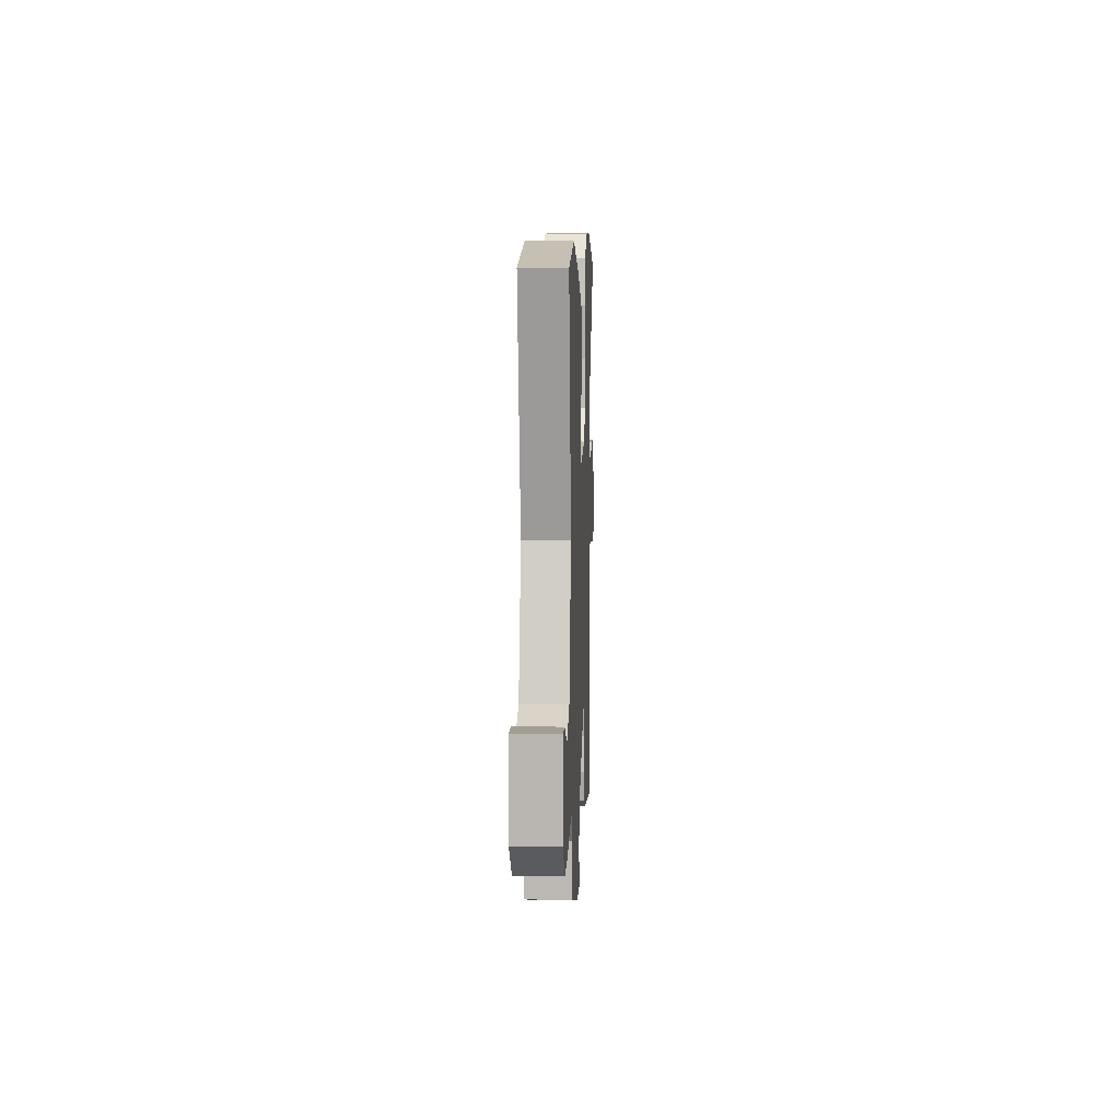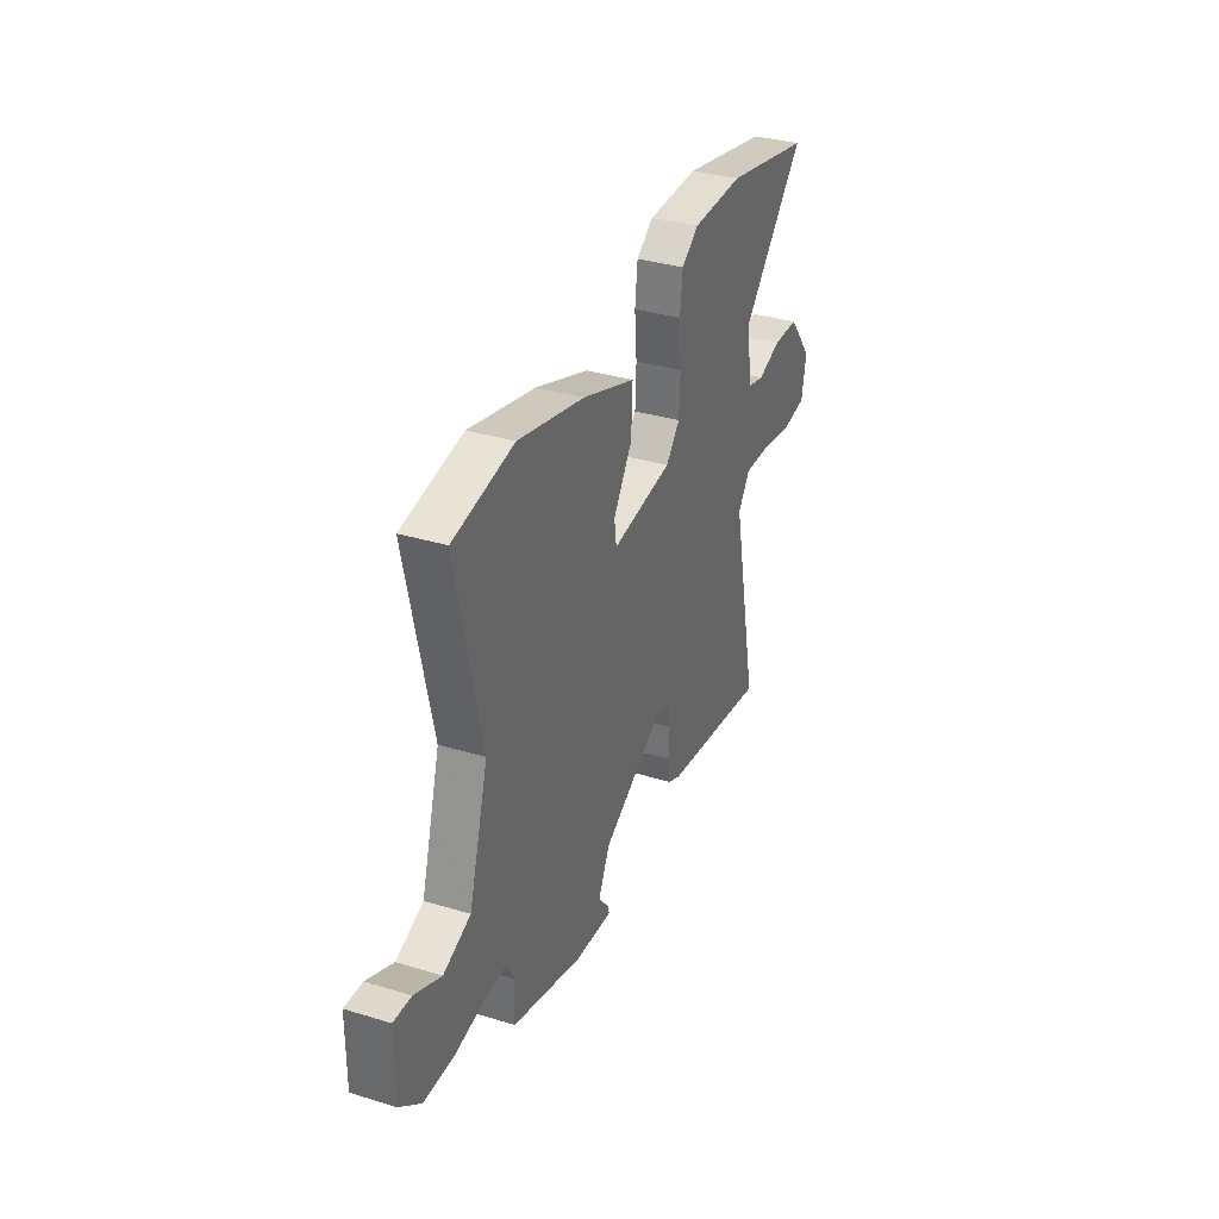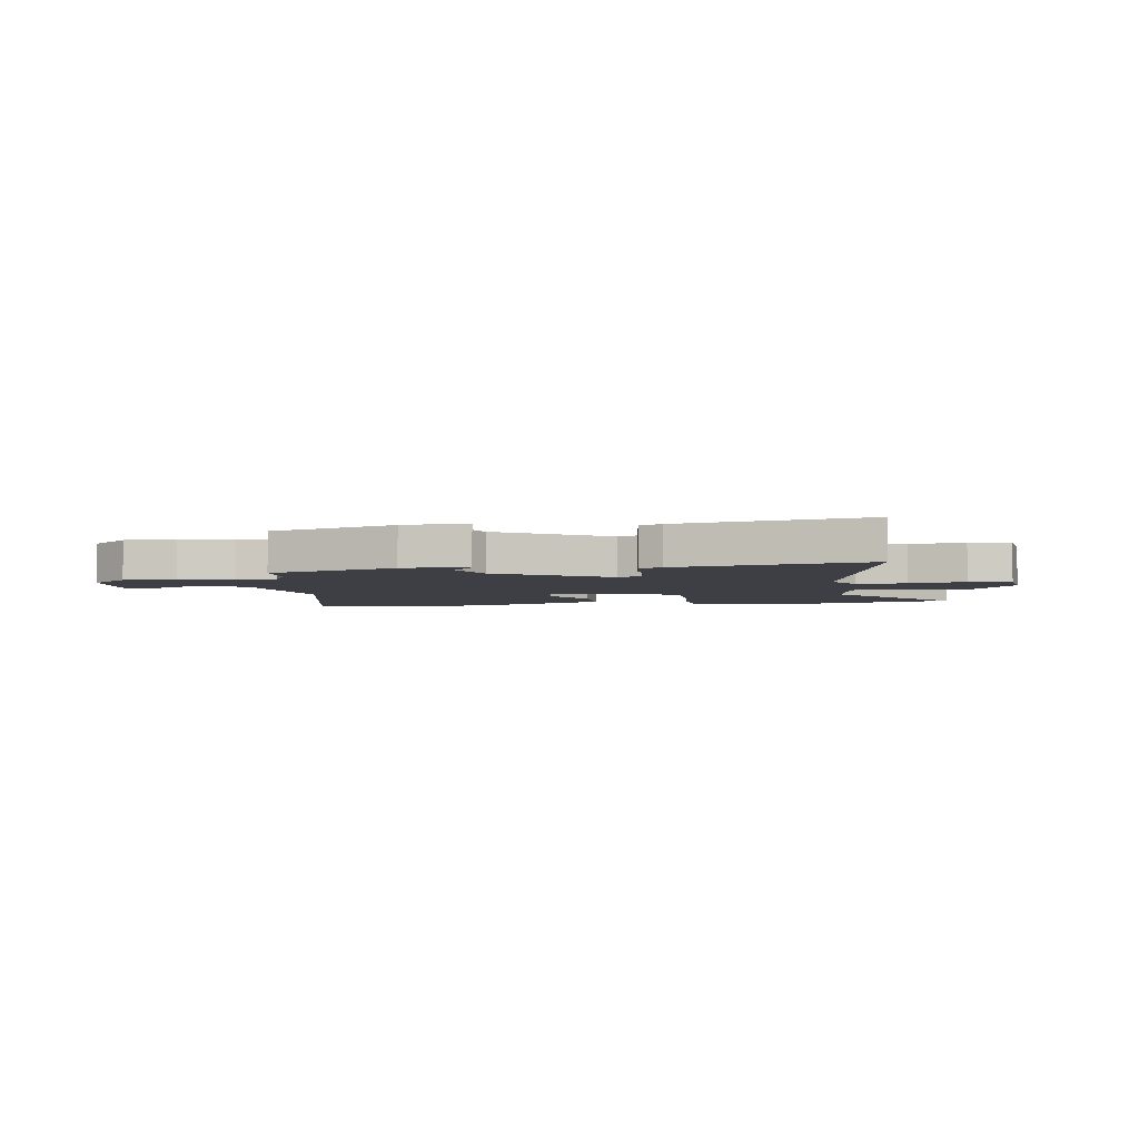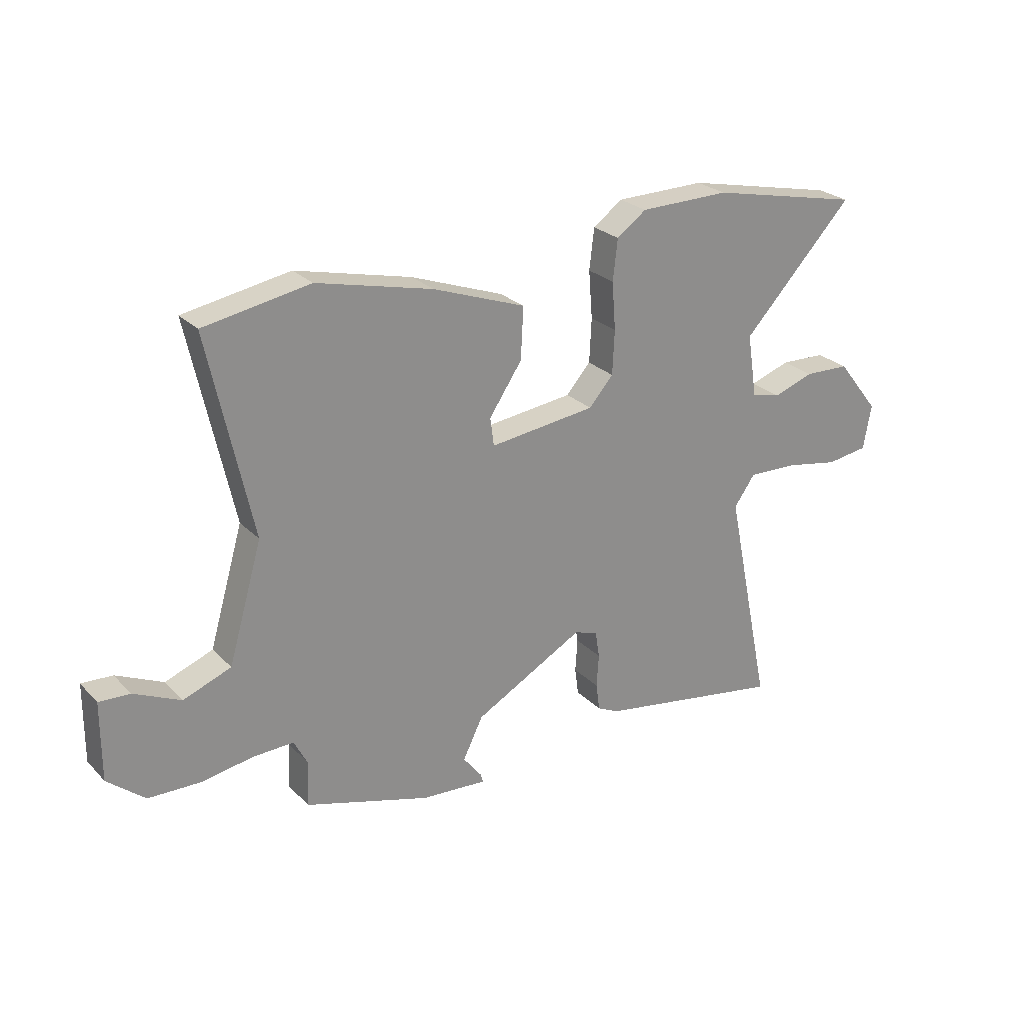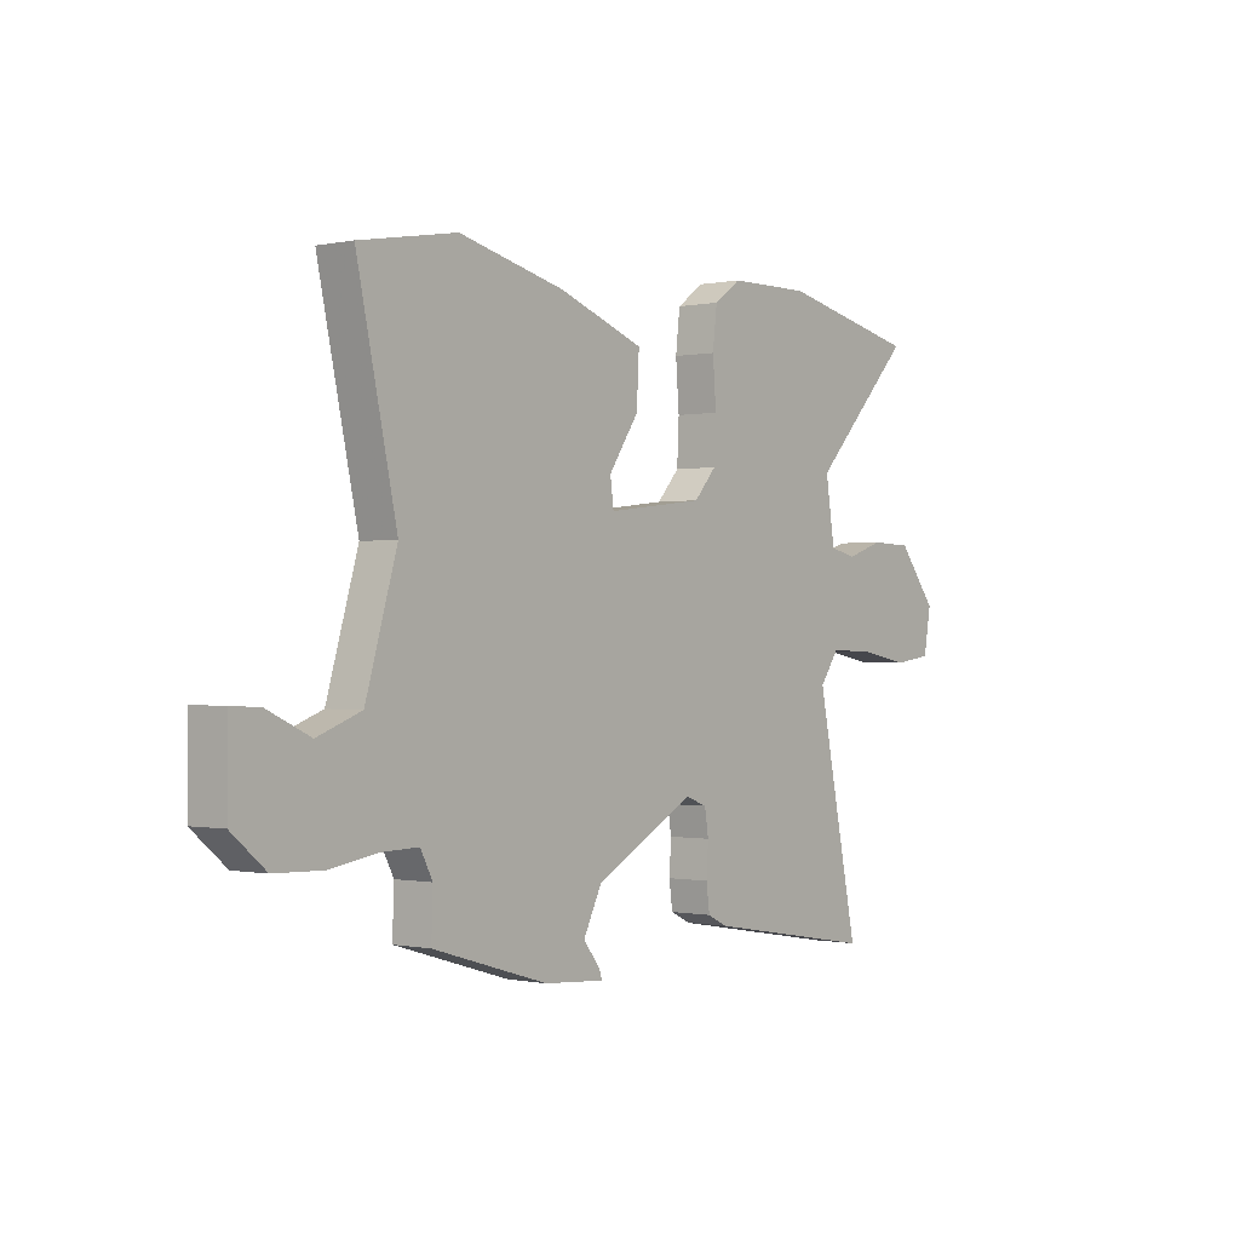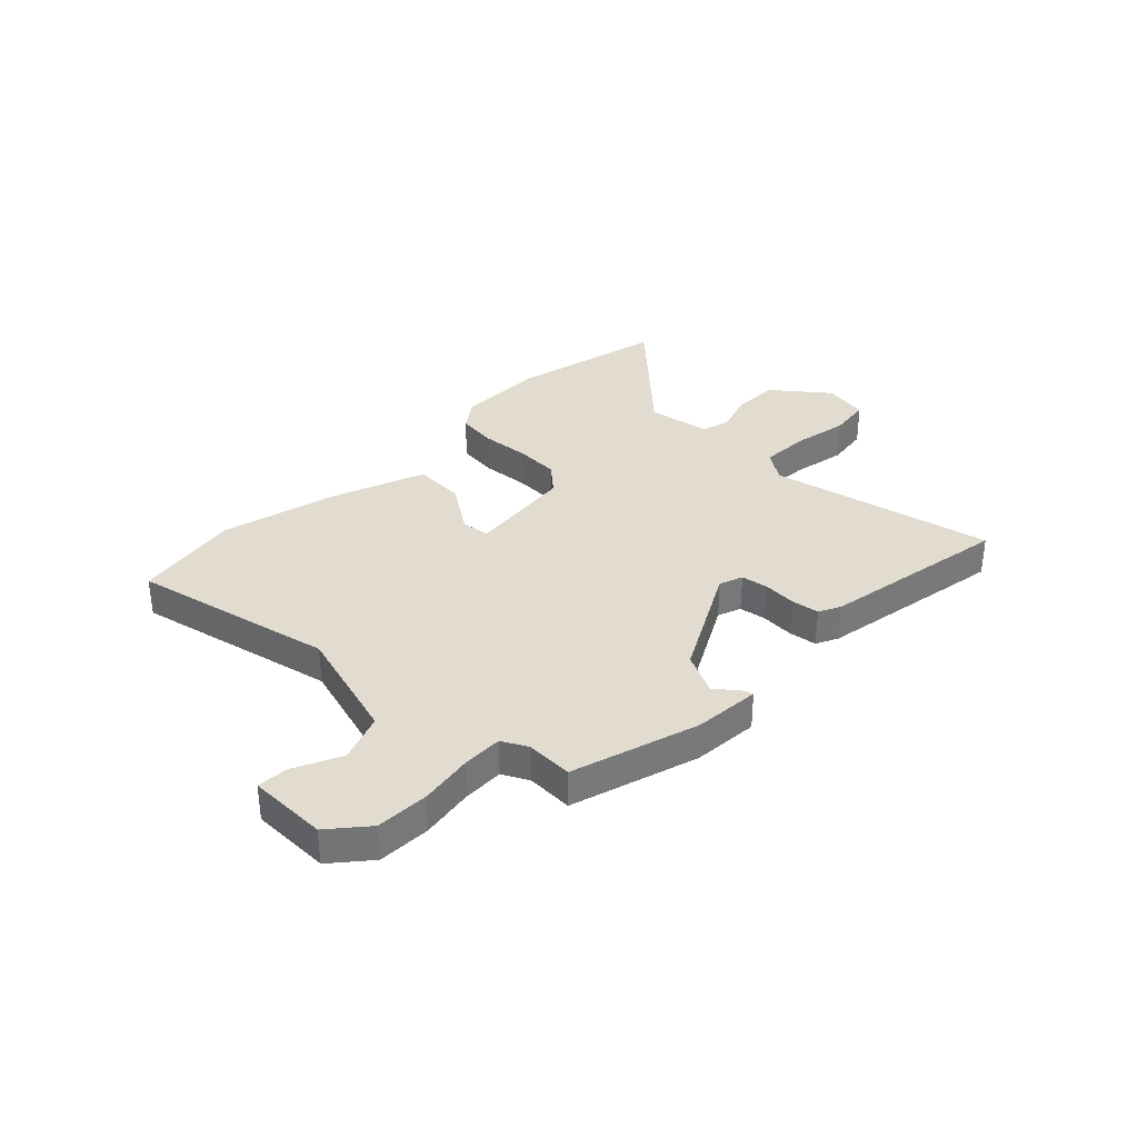
<metadata>
{"format":"obj","ext":"obj","renderer":"f3d","projection":"perspective","resolution":1024,"background":"white","views":[{"elev":8.2,"azim":92.2,"up":"+Z"},{"elev":34.5,"azim":112.2,"up":"+Z"},{"elev":-4.5,"azim":-172.2,"up":"+Y"},{"elev":25.7,"azim":146.8,"up":"+Z"},{"elev":-0.4,"azim":128.0,"up":"+Z"},{"elev":34.2,"azim":134.3,"up":"+Y"}]}
</metadata>
<code>
v 0.474 0.07 -0.436
v 0.237 0.07 -0.507
v 0.113 0.07 -0.516
v 0.118 0.07 -0.499
v 0.153 0.07 -0.454
v 0.115 0.07 -0.377
v -0.093 0.07 -0.264
v -0.137 0.07 -0.28
v -0.145 0.07 -0.33
v -0.141 0.07 -0.393
v -0.148 0.07 -0.445
v -0.189 0.07 -0.465
v -0.545 0.07 -0.525
v -0.457 0.07 -0.103
v -0.497 0.07 -0.047
v -0.589 0.07 -0.05
v -0.693 0.07 -0.069
v -0.772 0.07 -0.058
v -0.787 0.07 0.027
v -0.707 0.07 0.128
v -0.621 0.07 0.131
v -0.544 0.07 0.105
v -0.489 0.07 0.118
v -0.47 0.07 0.238
v -0.681 0.07 0.461
v -0.393 0.07 0.523
v -0.223 0.07 0.521
v -0.167 0.07 0.481
v -0.158 0.07 0.404
v -0.165 0.07 0.314
v -0.161 0.07 0.231
v -0.115 0.07 0.179
v 0.086 0.07 0.155
v 0.093 0.07 0.208
v 0.031 0.07 0.3
v 0.026 0.07 0.397
v 0.201 0.07 0.461
v 0.42 0.07 0.514
v 0.62 0.07 0.479
v 0.538 0.07 0.1
v 0.602 0.07 -0.119
v 0.692 0.07 -0.153
v 0.78 0.07 -0.112
v 0.838 0.07 -0.109
v 0.839 0.07 -0.257
v 0.769 0.07 -0.316
v 0.671 0.07 -0.319
v 0.572 0.07 -0.303
v 0.496 0.07 -0.301
v 0.471 0.07 -0.349
v 0.474 0 -0.436
v 0.237 0 -0.507
v 0.113 0 -0.516
v 0.118 0 -0.499
v 0.153 0 -0.454
v 0.115 0 -0.377
v -0.093 0 -0.264
v -0.137 0 -0.28
v -0.145 0 -0.33
v -0.141 0 -0.393
v -0.148 0 -0.445
v -0.189 0 -0.465
v -0.545 0 -0.525
v -0.457 0 -0.103
v -0.497 0 -0.047
v -0.589 0 -0.05
v -0.693 0 -0.069
v -0.772 0 -0.058
v -0.787 0 0.027
v -0.707 0 0.128
v -0.621 0 0.131
v -0.544 0 0.105
v -0.489 0 0.118
v -0.47 0 0.238
v -0.681 0 0.461
v -0.393 0 0.523
v -0.223 0 0.521
v -0.167 0 0.481
v -0.158 0 0.404
v -0.165 0 0.314
v -0.161 0 0.231
v -0.115 0 0.179
v 0.086 0 0.155
v 0.093 0 0.208
v 0.031 0 0.3
v 0.026 0 0.397
v 0.201 0 0.461
v 0.42 0 0.514
v 0.62 0 0.479
v 0.538 0 0.1
v 0.602 0 -0.119
v 0.692 0 -0.153
v 0.78 0 -0.112
v 0.838 0 -0.109
v 0.839 0 -0.257
v 0.769 0 -0.316
v 0.671 0 -0.319
v 0.572 0 -0.303
v 0.496 0 -0.301
v 0.471 0 -0.349
f 46 47 48
f 45 46 48
f 44 45 48
f 43 44 48
f 42 43 48
f 41 42 48 49
f 40 41 49
f 38 39 40
f 37 38 40
f 36 37 40
f 35 36 40
f 34 35 40
f 40 49 50
f 34 40 50
f 33 34 50
f 28 29 30
f 27 28 30
f 26 27 30
f 25 26 30
f 24 25 30
f 23 24 30 31
f 20 21 22
f 19 20 22
f 18 19 22
f 17 18 22
f 16 17 22
f 15 16 22 23
f 23 31 32
f 15 23 32
f 14 15 32
f 12 13 14
f 11 12 14
f 10 11 14
f 9 10 14
f 3 4 5
f 2 3 5
f 1 2 5
f 50 1 5
f 50 5 6
f 33 50 6 7
f 32 33 7 8
f 8 9 14 32
f 98 97 96
f 98 96 95
f 98 95 94
f 98 94 93
f 98 93 92
f 99 98 92 91
f 99 91 90
f 90 89 88
f 90 88 87
f 90 87 86
f 90 86 85
f 90 85 84
f 100 99 90
f 100 90 84
f 100 84 83
f 80 79 78
f 80 78 77
f 80 77 76
f 80 76 75
f 80 75 74
f 81 80 74 73
f 72 71 70
f 72 70 69
f 72 69 68
f 72 68 67
f 72 67 66
f 73 72 66 65
f 82 81 73
f 82 73 65
f 82 65 64
f 64 63 62
f 64 62 61
f 64 61 60
f 64 60 59
f 55 54 53
f 55 53 52
f 55 52 51
f 55 51 100
f 56 55 100
f 57 56 100 83
f 58 57 83 82
f 82 64 59 58
f 1 51 52 2
f 2 52 53 3
f 3 53 54 4
f 4 54 55 5
f 5 55 56 6
f 6 56 57 7
f 7 57 58 8
f 8 58 59 9
f 9 59 60 10
f 10 60 61 11
f 11 61 62 12
f 12 62 63 13
f 13 63 64 14
f 14 64 65 15
f 15 65 66 16
f 16 66 67 17
f 17 67 68 18
f 18 68 69 19
f 19 69 70 20
f 20 70 71 21
f 21 71 72 22
f 22 72 73 23
f 23 73 74 24
f 24 74 75 25
f 25 75 76 26
f 26 76 77 27
f 27 77 78 28
f 28 78 79 29
f 29 79 80 30
f 30 80 81 31
f 31 81 82 32
f 32 82 83 33
f 33 83 84 34
f 34 84 85 35
f 35 85 86 36
f 36 86 87 37
f 37 87 88 38
f 38 88 89 39
f 39 89 90 40
f 40 90 91 41
f 41 91 92 42
f 42 92 93 43
f 43 93 94 44
f 44 94 95 45
f 45 95 96 46
f 46 96 97 47
f 47 97 98 48
f 48 98 99 49
f 49 99 100 50
f 50 100 51 1

</code>
